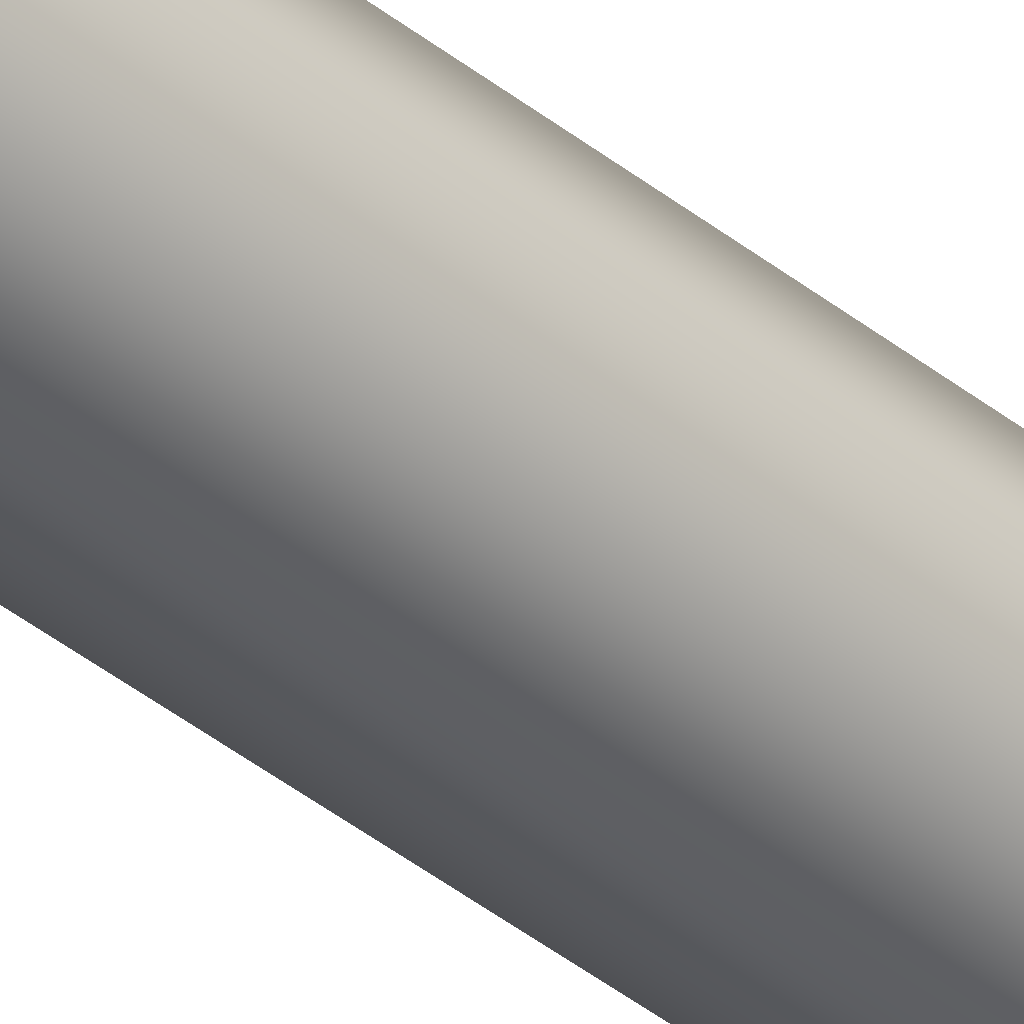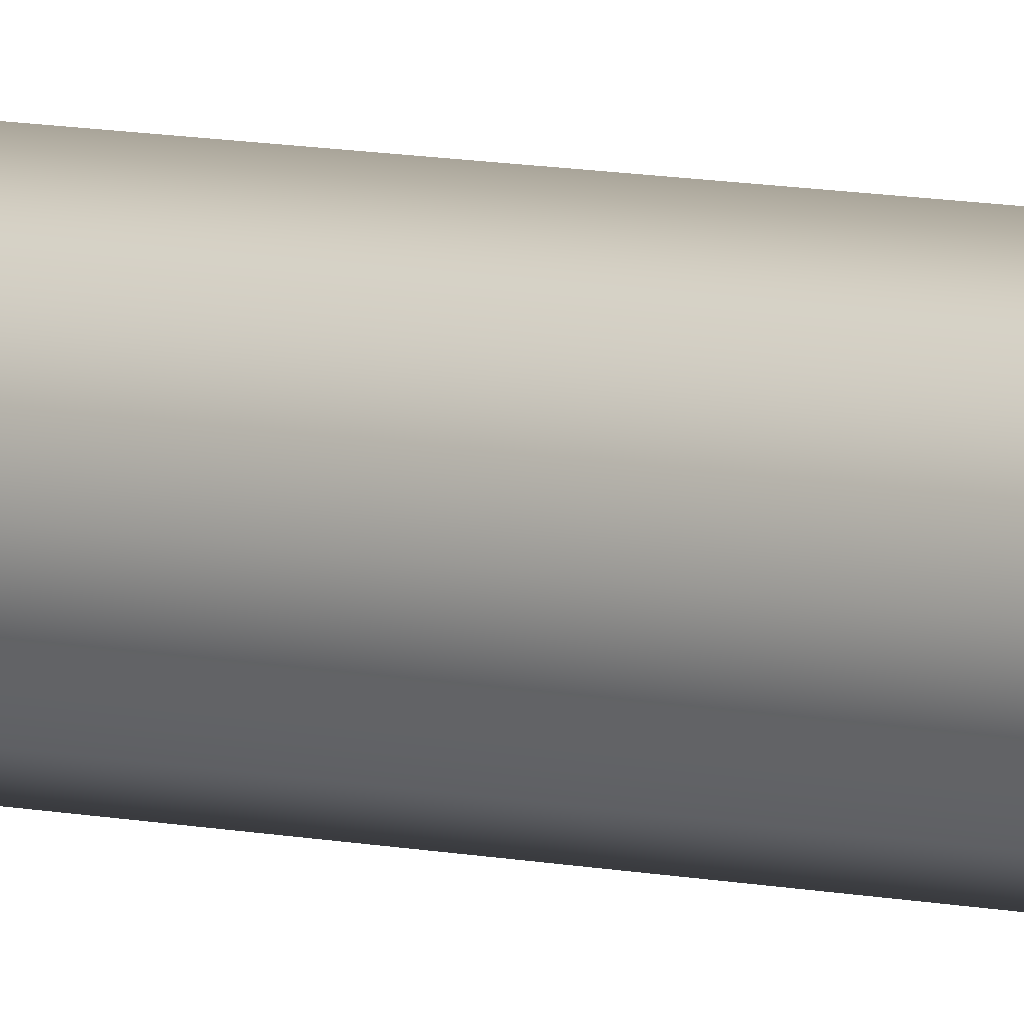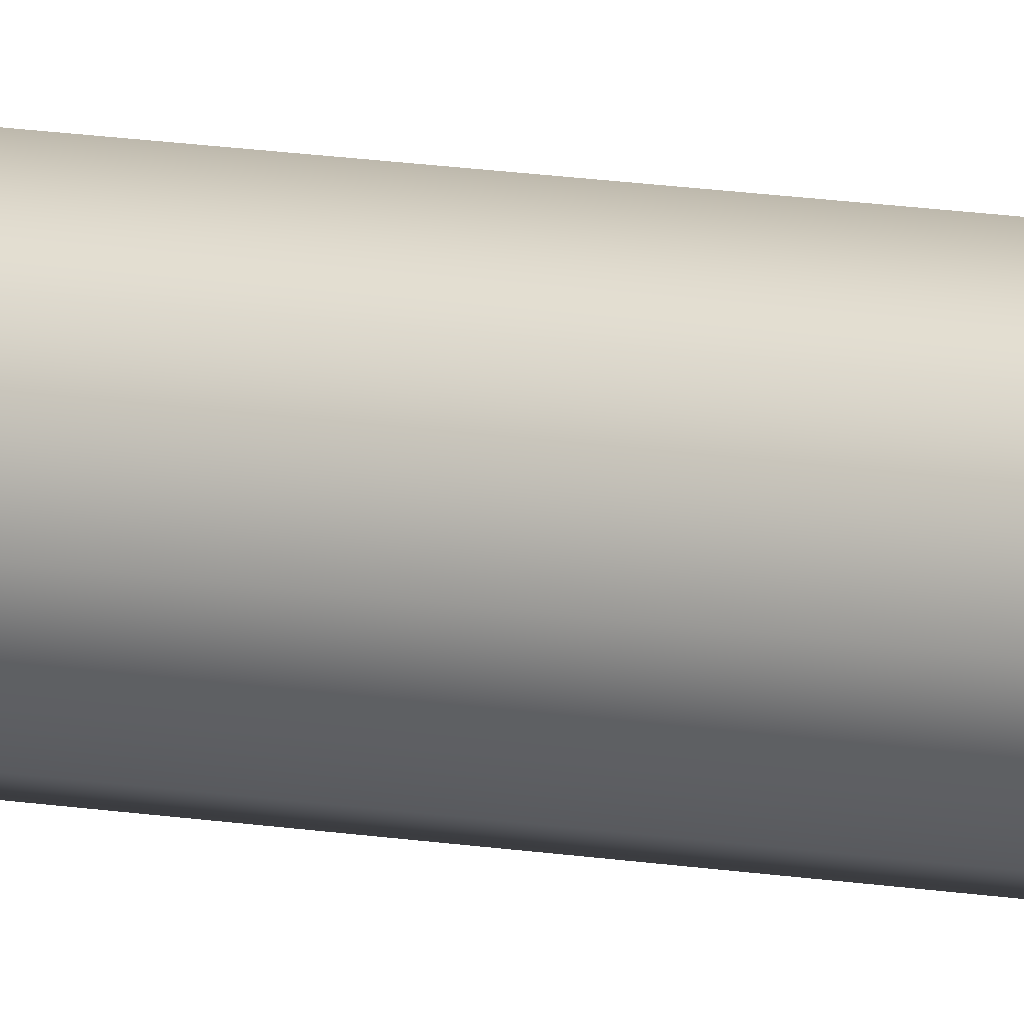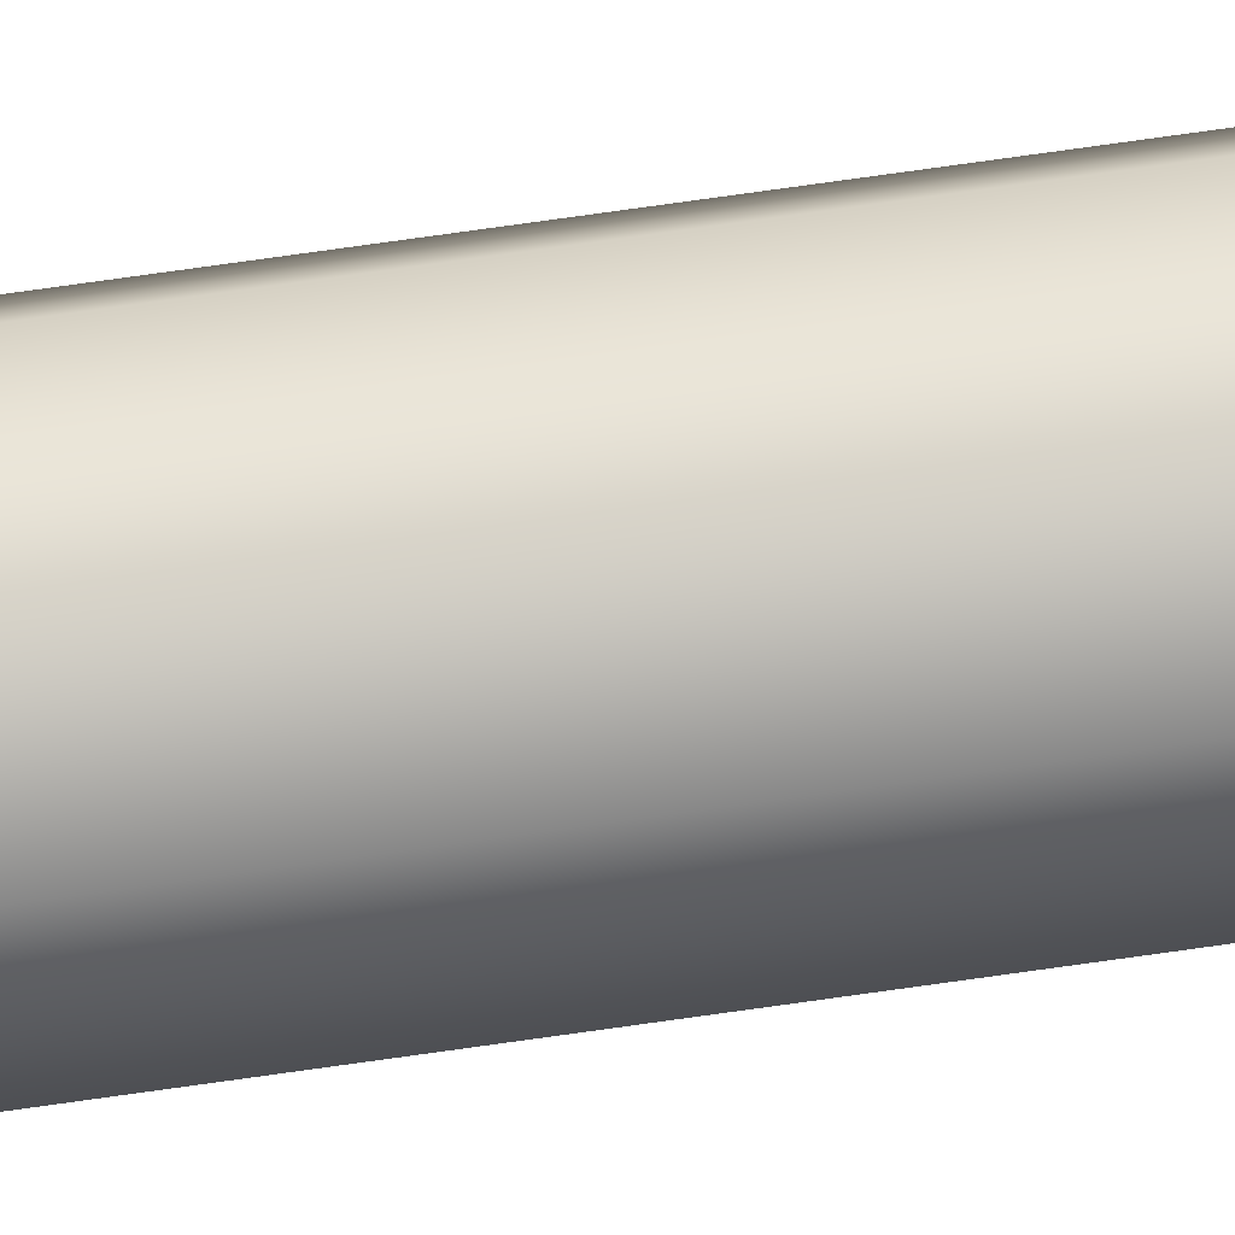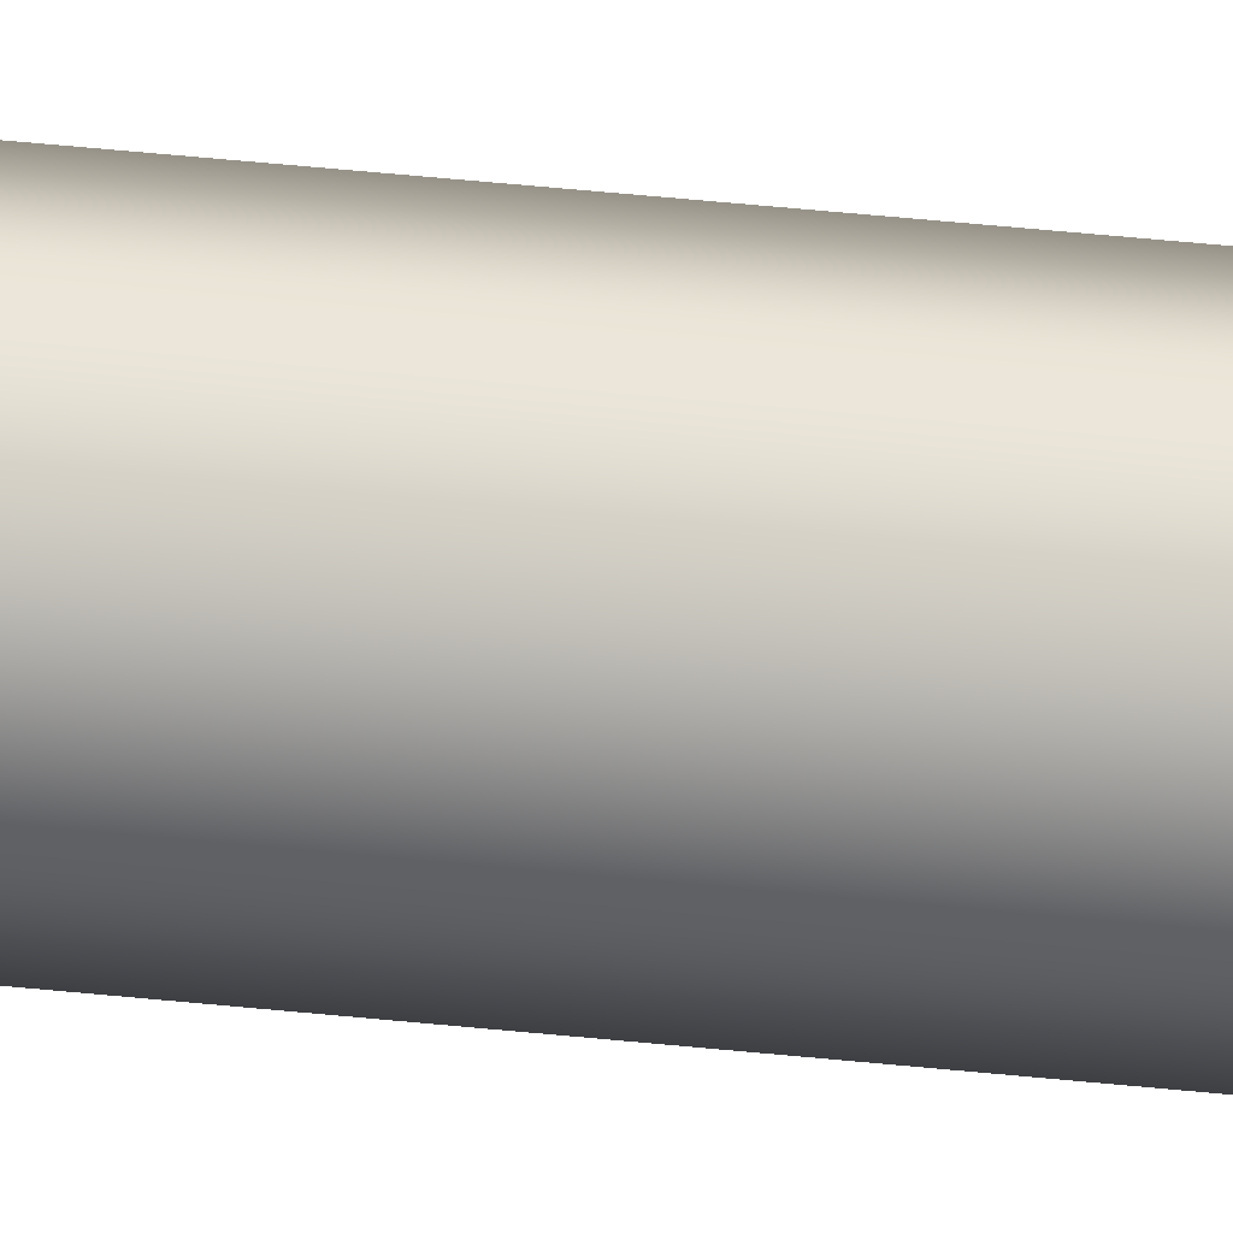
<metadata>
{"format":"obj","ext":"obj","renderer":"f3d","projection":"perspective","resolution":1024,"background":"white","views":[{"elev":-38.7,"azim":-135.6,"up":"+Y"},{"elev":7.2,"azim":126.7,"up":"+Y"},{"elev":14.9,"azim":109.7,"up":"+Y"},{"elev":73.0,"azim":81.9,"up":"+Y"},{"elev":43.7,"azim":97.2,"up":"+Y"}]}
</metadata>
<code>
g sweethome3d_window_pane
v 0 0 5.7
v 0.4 0 5.7
v 0.2828 -0.2828 5.7
v -0 -0.4 5.7
v -0.2828 -0.2828 5.7
v -0.4 0 5.7
v -0.2828 0.2828 5.7
v 0 0.4 5.7
v 0.2828 0.2828 5.7
v 0.4 -0 -5.7
v 0.2828 -0.2828 -5.7
v -0 -0.4 -5.7
v -0.2828 -0.2828 -5.7
v -0.4 -0 -5.7
v -0.2828 0.2828 -5.7
v 0 0.4 -5.7
v 0.2828 0.2828 -5.7
v 0 -0 -5.7
f 3 2 1
f 4 3 1
f 5 4 1
f 6 5 1
f 7 6 1
f 8 7 1
f 9 8 1
f 2 9 1
f 10 2 3
f 11 3 4
f 12 4 5
f 13 5 6
f 14 6 7
f 15 7 8
f 16 8 9
f 17 9 2
f 10 3 11
f 11 4 12
f 12 5 13
f 13 6 14
f 14 7 15
f 15 8 16
f 16 9 17
f 17 2 10
f 18 10 11
f 18 11 12
f 18 12 13
f 18 13 14
f 18 14 15
f 18 15 16
f 18 16 17
f 18 17 10
g pointe_grise
v 0 0 -5.7
v 0.4 0 -5.7
v 0.2828 -0.2828 -5.7
v -0 -0.4 -5.7
v -0.2828 -0.2828 -5.7
v -0.4 0 -5.7
v -0.2828 0.2828 -5.7
v 0 0.4 -5.7
v 0.2828 0.2828 -5.7
v 0.4 -0 -6.1
v 0.2828 -0.2828 -6.1
v -0 -0.4 -6.1
v -0.2828 -0.2828 -6.1
v -0.4 -0 -6.1
v -0.2828 0.2828 -6.1
v 0 0.4 -6.1
v 0.2828 0.2828 -6.1
v 0 -0 -7.5
v 0.07528 -0 -7.3
v 0.05323 -0.05323 -7.3
v -0 -0.07528 -7.3
v -0.05323 -0.05323 -7.3
v -0.07528 -0 -7.3
v -0.05323 0.05323 -7.3
v 0 0.07528 -7.3
v 0.05323 0.05323 -7.3
v 0.07528 -0 -7.5
v 0.05323 -0.05323 -7.5
v -0 -0.07528 -7.5
v -0.05323 -0.05323 -7.5
v -0.07528 -0 -7.5
v -0.05323 0.05323 -7.5
v 0 0.07528 -7.5
v 0.05323 0.05323 -7.5
f 21 20 19
f 22 21 19
f 23 22 19
f 24 23 19
f 25 24 19
f 26 25 19
f 27 26 19
f 20 27 19
f 28 20 21
f 29 21 22
f 30 22 23
f 31 23 24
f 32 24 25
f 33 25 26
f 34 26 27
f 35 27 20
f 28 21 29
f 29 22 30
f 30 23 31
f 31 24 32
f 32 25 33
f 33 26 34
f 34 27 35
f 35 20 28
f 36 45 46
f 36 46 47
f 36 47 48
f 36 48 49
f 36 49 50
f 36 50 51
f 36 51 52
f 36 52 45
f 28 29 37
f 37 29 38
f 35 28 44
f 44 28 37
f 29 30 38
f 38 30 39
f 30 31 39
f 39 31 40
f 31 32 40
f 40 32 41
f 32 33 41
f 41 33 42
f 33 34 42
f 42 34 43
f 34 35 43
f 43 35 44
f 37 38 45
f 45 38 46
f 44 37 52
f 52 37 45
f 38 39 46
f 46 39 47
f 39 40 47
f 47 40 48
f 40 41 48
f 48 41 49
f 41 42 49
f 49 42 50
f 42 43 50
f 50 43 51
f 43 44 51
f 51 44 52
g petit_gris
v 0 0 6.2
v 0.3 0 6.2
v 0.2121 -0.2121 6.2
v -0 -0.3 6.2
v -0.2121 -0.2121 6.2
v -0.3 0 6.2
v -0.2121 0.2121 6.2
v 0 0.3 6.2
v 0.2121 0.2121 6.2
v 0.3 -0 5.7
v 0.2121 -0.2121 5.7
v -0 -0.3 5.7
v -0.2121 -0.2121 5.7
v -0.3 -0 5.7
v -0.2121 0.2121 5.7
v 0 0.3 5.7
v 0.2121 0.2121 5.7
v 0 -0 5.7
f 55 54 53
f 56 55 53
f 57 56 53
f 58 57 53
f 59 58 53
f 60 59 53
f 61 60 53
f 54 61 53
f 62 54 55
f 63 55 56
f 64 56 57
f 65 57 58
f 66 58 59
f 67 59 60
f 68 60 61
f 69 61 54
f 62 55 63
f 63 56 64
f 64 57 65
f 65 58 66
f 66 59 67
f 67 60 68
f 68 61 69
f 69 54 62
f 70 62 63
f 70 63 64
f 70 64 65
f 70 65 66
f 70 66 67
f 70 67 68
f 70 68 69
f 70 69 62
g grand_gris
v 0 0 7.2
v 0.4 0 7.2
v 0.2828 -0.2828 7.2
v -0 -0.4 7.2
v -0.2828 -0.2828 7.2
v -0.4 0 7.2
v -0.2828 0.2828 7.2
v 0 0.4 7.2
v 0.2828 0.2828 7.2
v 0.4 -0 6.2
v 0.2828 -0.2828 6.2
v -0 -0.4 6.2
v -0.2828 -0.2828 6.2
v -0.4 -0 6.2
v -0.2828 0.2828 6.2
v 0 0.4 6.2
v 0.2828 0.2828 6.2
v 0 -0 6.2
f 73 72 71
f 74 73 71
f 75 74 71
f 76 75 71
f 77 76 71
f 78 77 71
f 79 78 71
f 72 79 71
f 80 72 73
f 81 73 74
f 82 74 75
f 83 75 76
f 84 76 77
f 85 77 78
f 86 78 79
f 87 79 72
f 80 73 81
f 81 74 82
f 82 75 83
f 83 76 84
f 84 77 85
f 85 78 86
f 86 79 87
f 87 72 80
f 88 80 81
f 88 81 82
f 88 82 83
f 88 83 84
f 88 84 85
f 88 85 86
f 88 86 87
f 88 87 80
g gomme
v 0 0 7.45
v 0.3 0 7.45
v 0.2121 -0.2121 7.45
v -0 -0.3 7.45
v -0.2121 -0.2121 7.45
v -0.3 0 7.45
v -0.2121 0.2121 7.45
v 0 0.3 7.45
v 0.2121 0.2121 7.45
v 0.3 -0 7.15
v 0.2121 -0.2121 7.15
v -0 -0.3 7.15
v -0.2121 -0.2121 7.15
v -0.3 -0 7.15
v -0.2121 0.2121 7.15
v 0 0.3 7.15
v 0.2121 0.2121 7.15
v 0 -0 7.15
f 91 90 89
f 92 91 89
f 93 92 89
f 94 93 89
f 95 94 89
f 96 95 89
f 97 96 89
f 90 97 89
f 98 90 91
f 99 91 92
f 100 92 93
f 101 93 94
f 102 94 95
f 103 95 96
f 104 96 97
f 105 97 90
f 98 91 99
f 99 92 100
f 100 93 101
f 101 94 102
f 102 95 103
f 103 96 104
f 104 97 105
f 105 90 98
f 106 98 99
f 106 99 100
f 106 100 101
f 106 101 102
f 106 102 103
f 106 103 104
f 106 104 105
f 106 105 98

</code>
